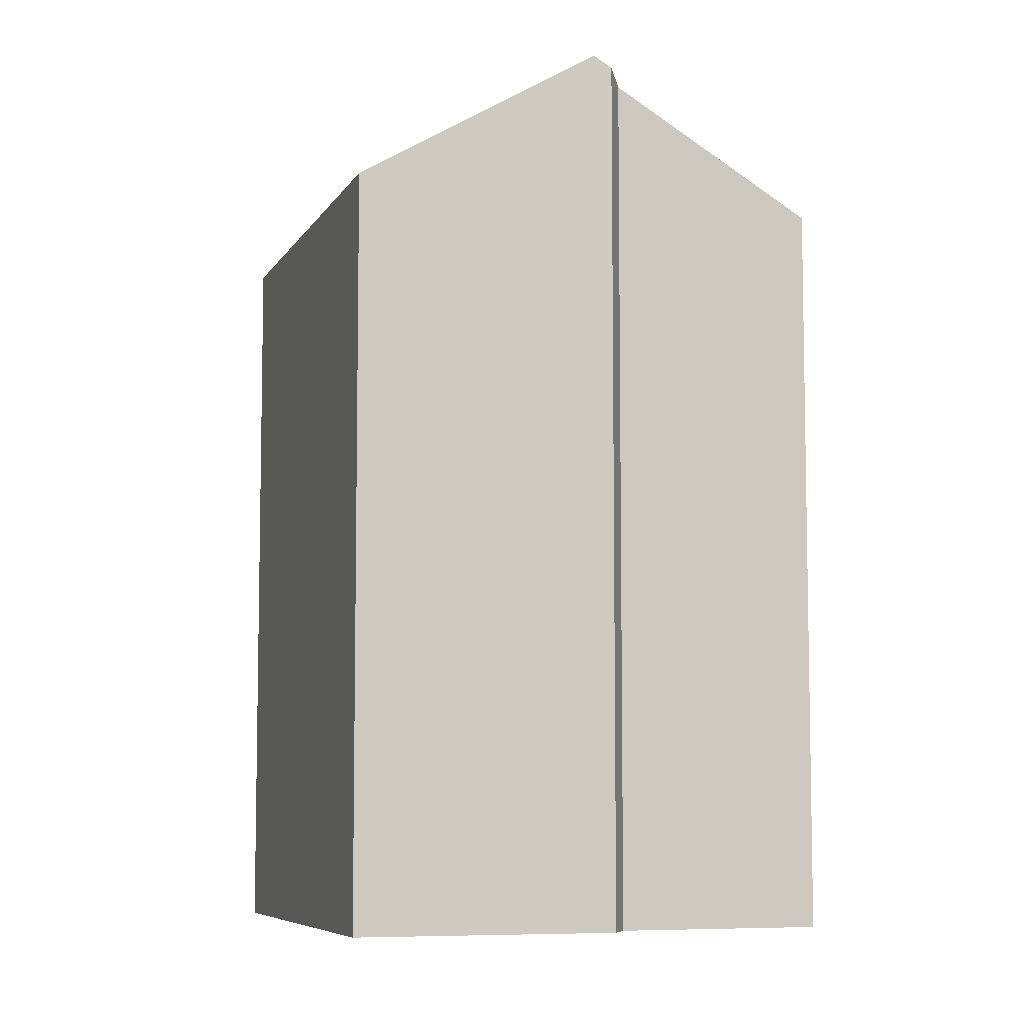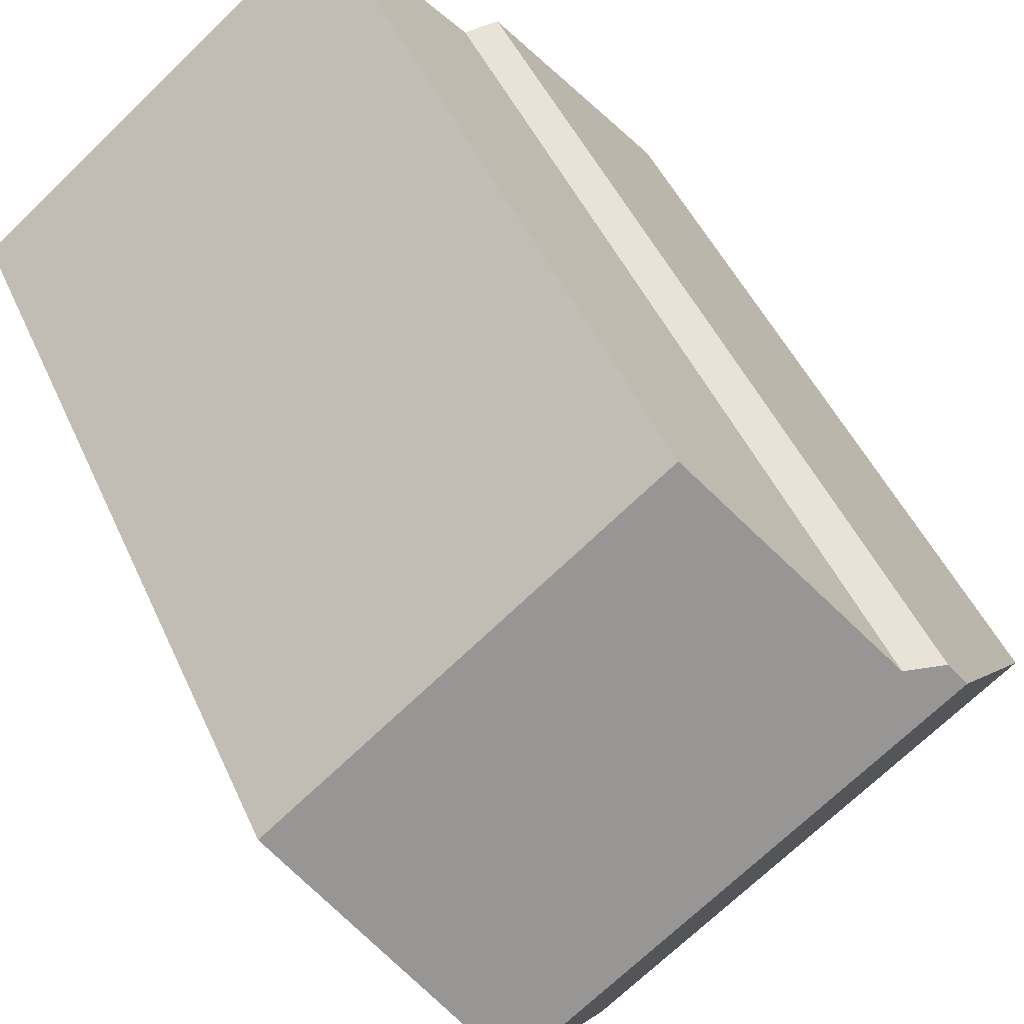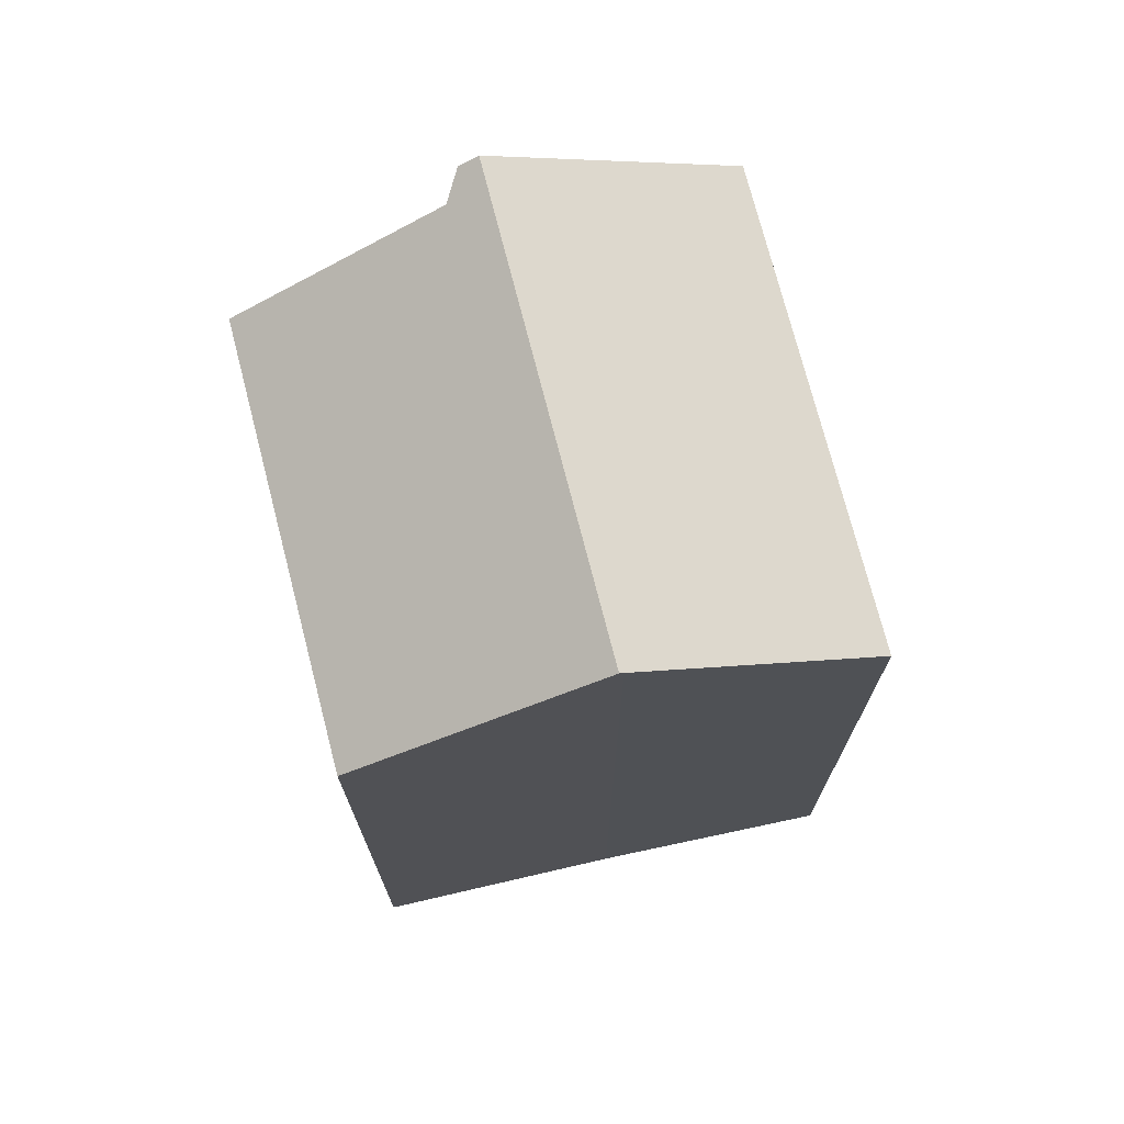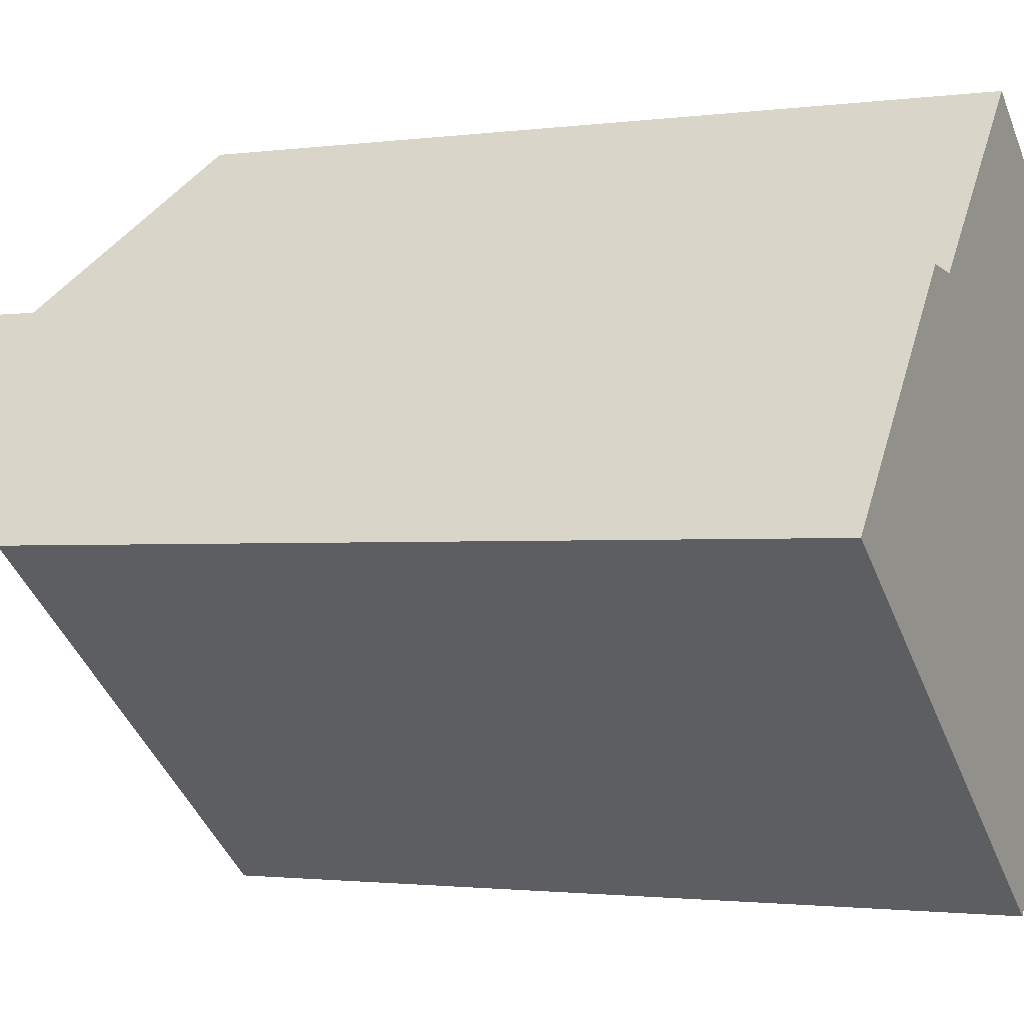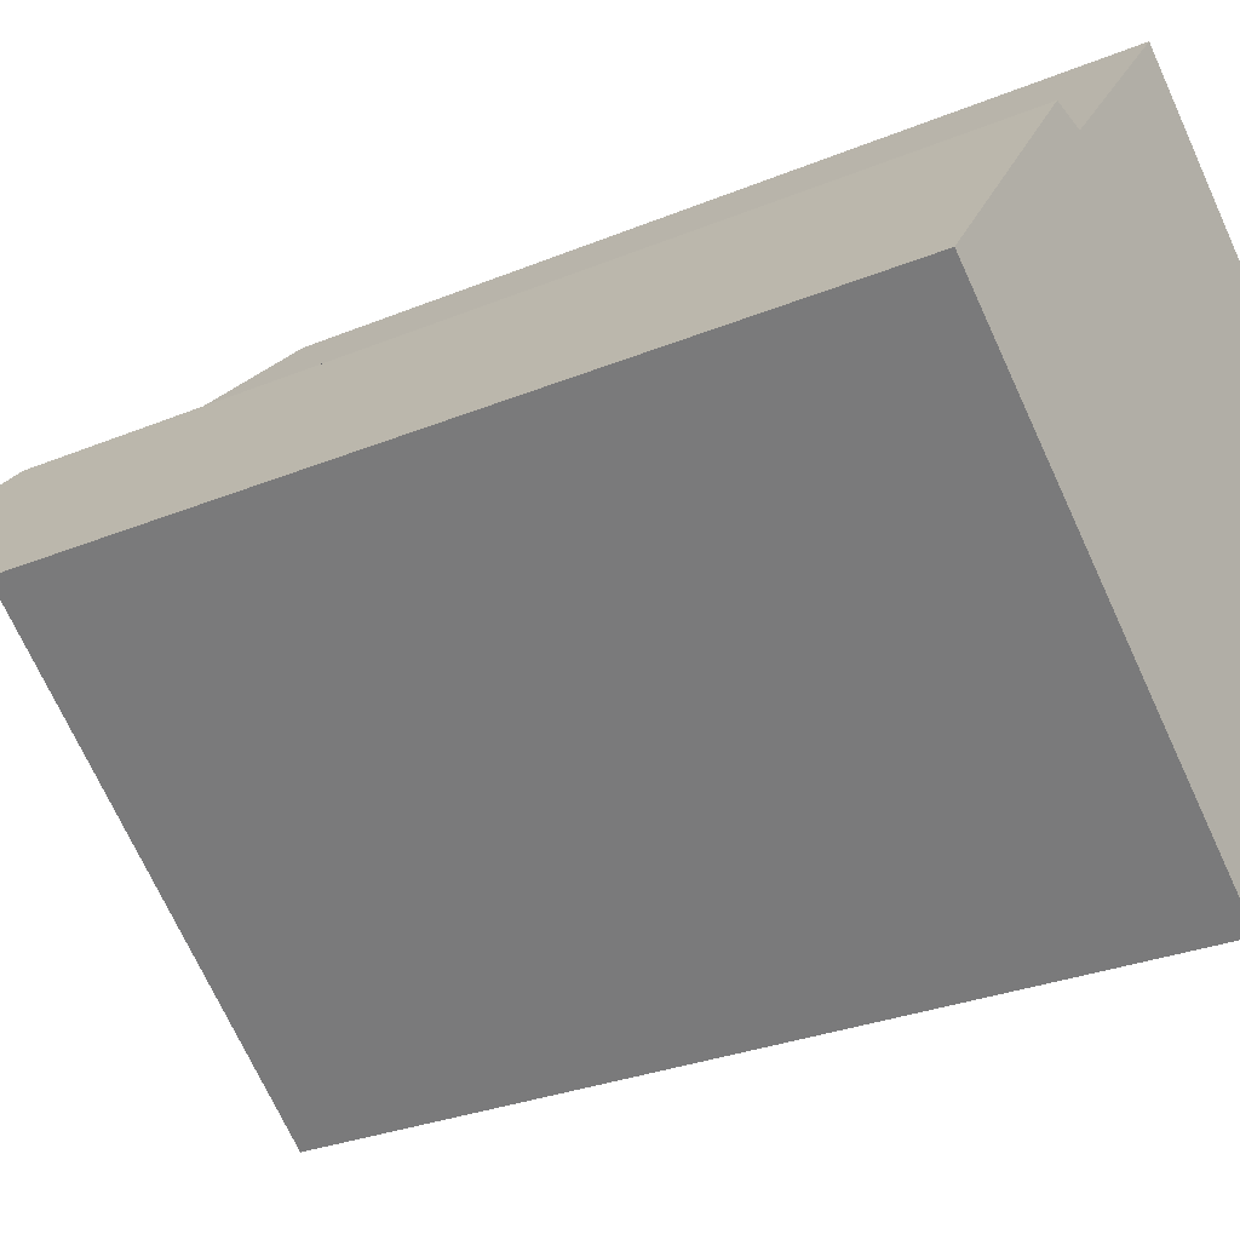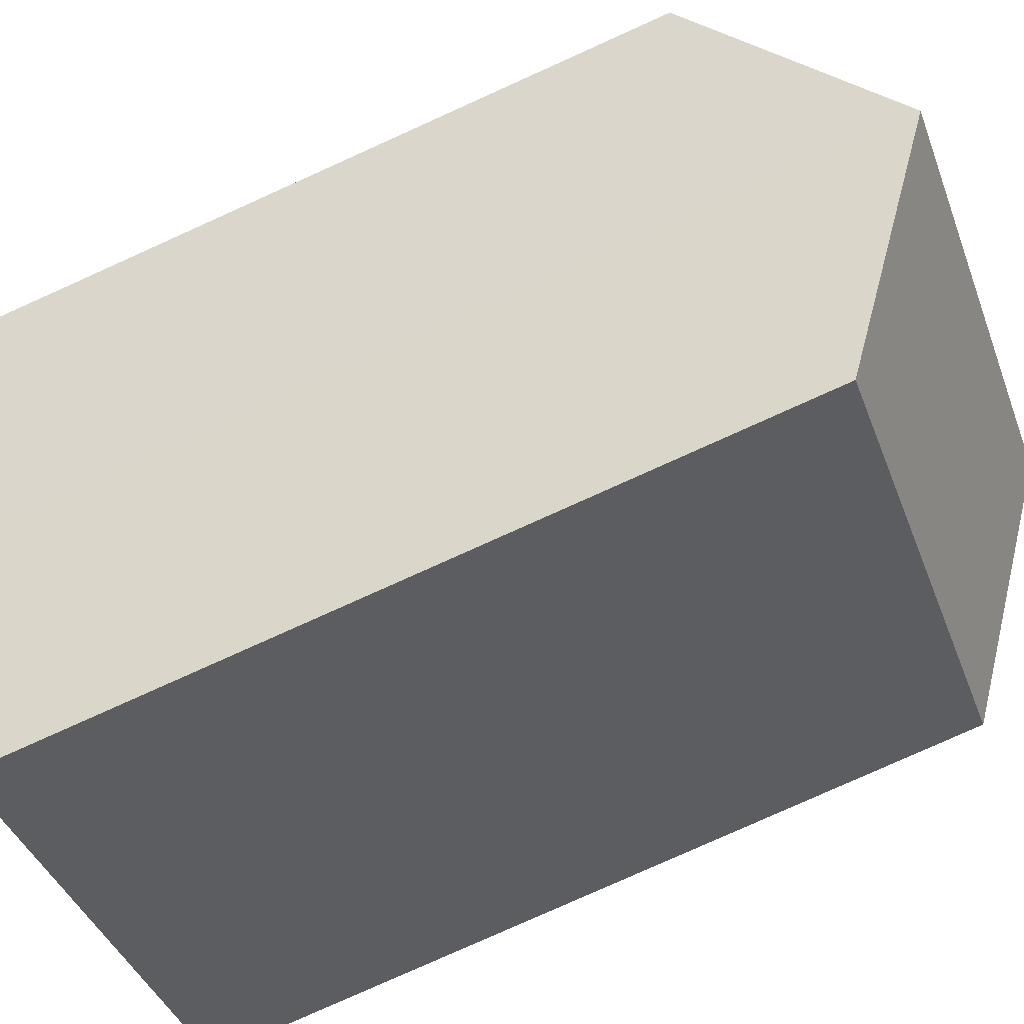
<metadata>
{"format":"obj","ext":"obj","renderer":"f3d","projection":"perspective","resolution":1024,"background":"white","views":[{"elev":-7.1,"azim":-68.8,"up":"+Y"},{"elev":45.6,"azim":157.2,"up":"+Z"},{"elev":73.5,"azim":114.3,"up":"+Y"},{"elev":-1.6,"azim":-63.0,"up":"+Z"},{"elev":-28.2,"azim":-57.6,"up":"+Z"},{"elev":-79.8,"azim":114.2,"up":"+Z"}]}
</metadata>
<code>
v  18.33 20.36 2.519
v  5.371 23.7 5.599
v  9.05 20.35 9.982
v  16.82 21.83 0.531
v  14.27 24.29 -2.814
v  4.471 23.99 5.699
v  4.147 24.29 5.286
v  14.2 24.23 -2.904
v  12.65 22.7 -5.012
v  10.28 20.36 -8.23
v  6.162 20.36 -4.931
v  3.769 20.36 -3.016
v  0 20.36 1.247e-15
v  14.2 1.778e-16 -2.904
v  12.65 3.069e-16 -5.012
v  10.28 5.039e-16 -8.23
v  18.33 -1.542e-16 2.519
v  16.82 -3.251e-17 0.531
v  14.27 1.723e-16 -2.814
v  0 0 0
v  6.162 3.019e-16 -4.931
v  3.769 1.847e-16 -3.016
v  4.471 -3.49e-16 5.699
v  4.147 -3.237e-16 5.286
v  5.371 -3.428e-16 5.599
v  9.05 -6.112e-16 9.982
g defaultobject
f 1 2 3
f 2 1 4
f 2 4 5
f 2 5 6
f 6 5 7
f 8 7 5
f 7 8 9
f 7 9 10
f 7 10 11
f 7 11 12
f 7 12 13
f 14 9 8
f 9 14 10
f 10 14 15
f 10 15 16
f 4 8 5
f 8 4 14
f 14 4 1
f 14 1 17
f 14 17 18
f 14 18 19
f 16 11 10
f 11 16 12
f 12 16 13
f 13 16 20
f 20 16 21
f 20 21 22
f 13 6 7
f 6 13 23
f 23 13 20
f 23 20 24
f 25 3 2
f 3 25 26
f 23 2 6
f 2 23 25
f 3 17 1
f 17 3 26
f 25 17 26
f 17 25 23
f 17 23 24
f 17 24 20
f 17 20 18
f 18 20 19
f 19 20 22
f 19 22 14
f 14 22 15
f 15 22 21
f 15 21 16

</code>
